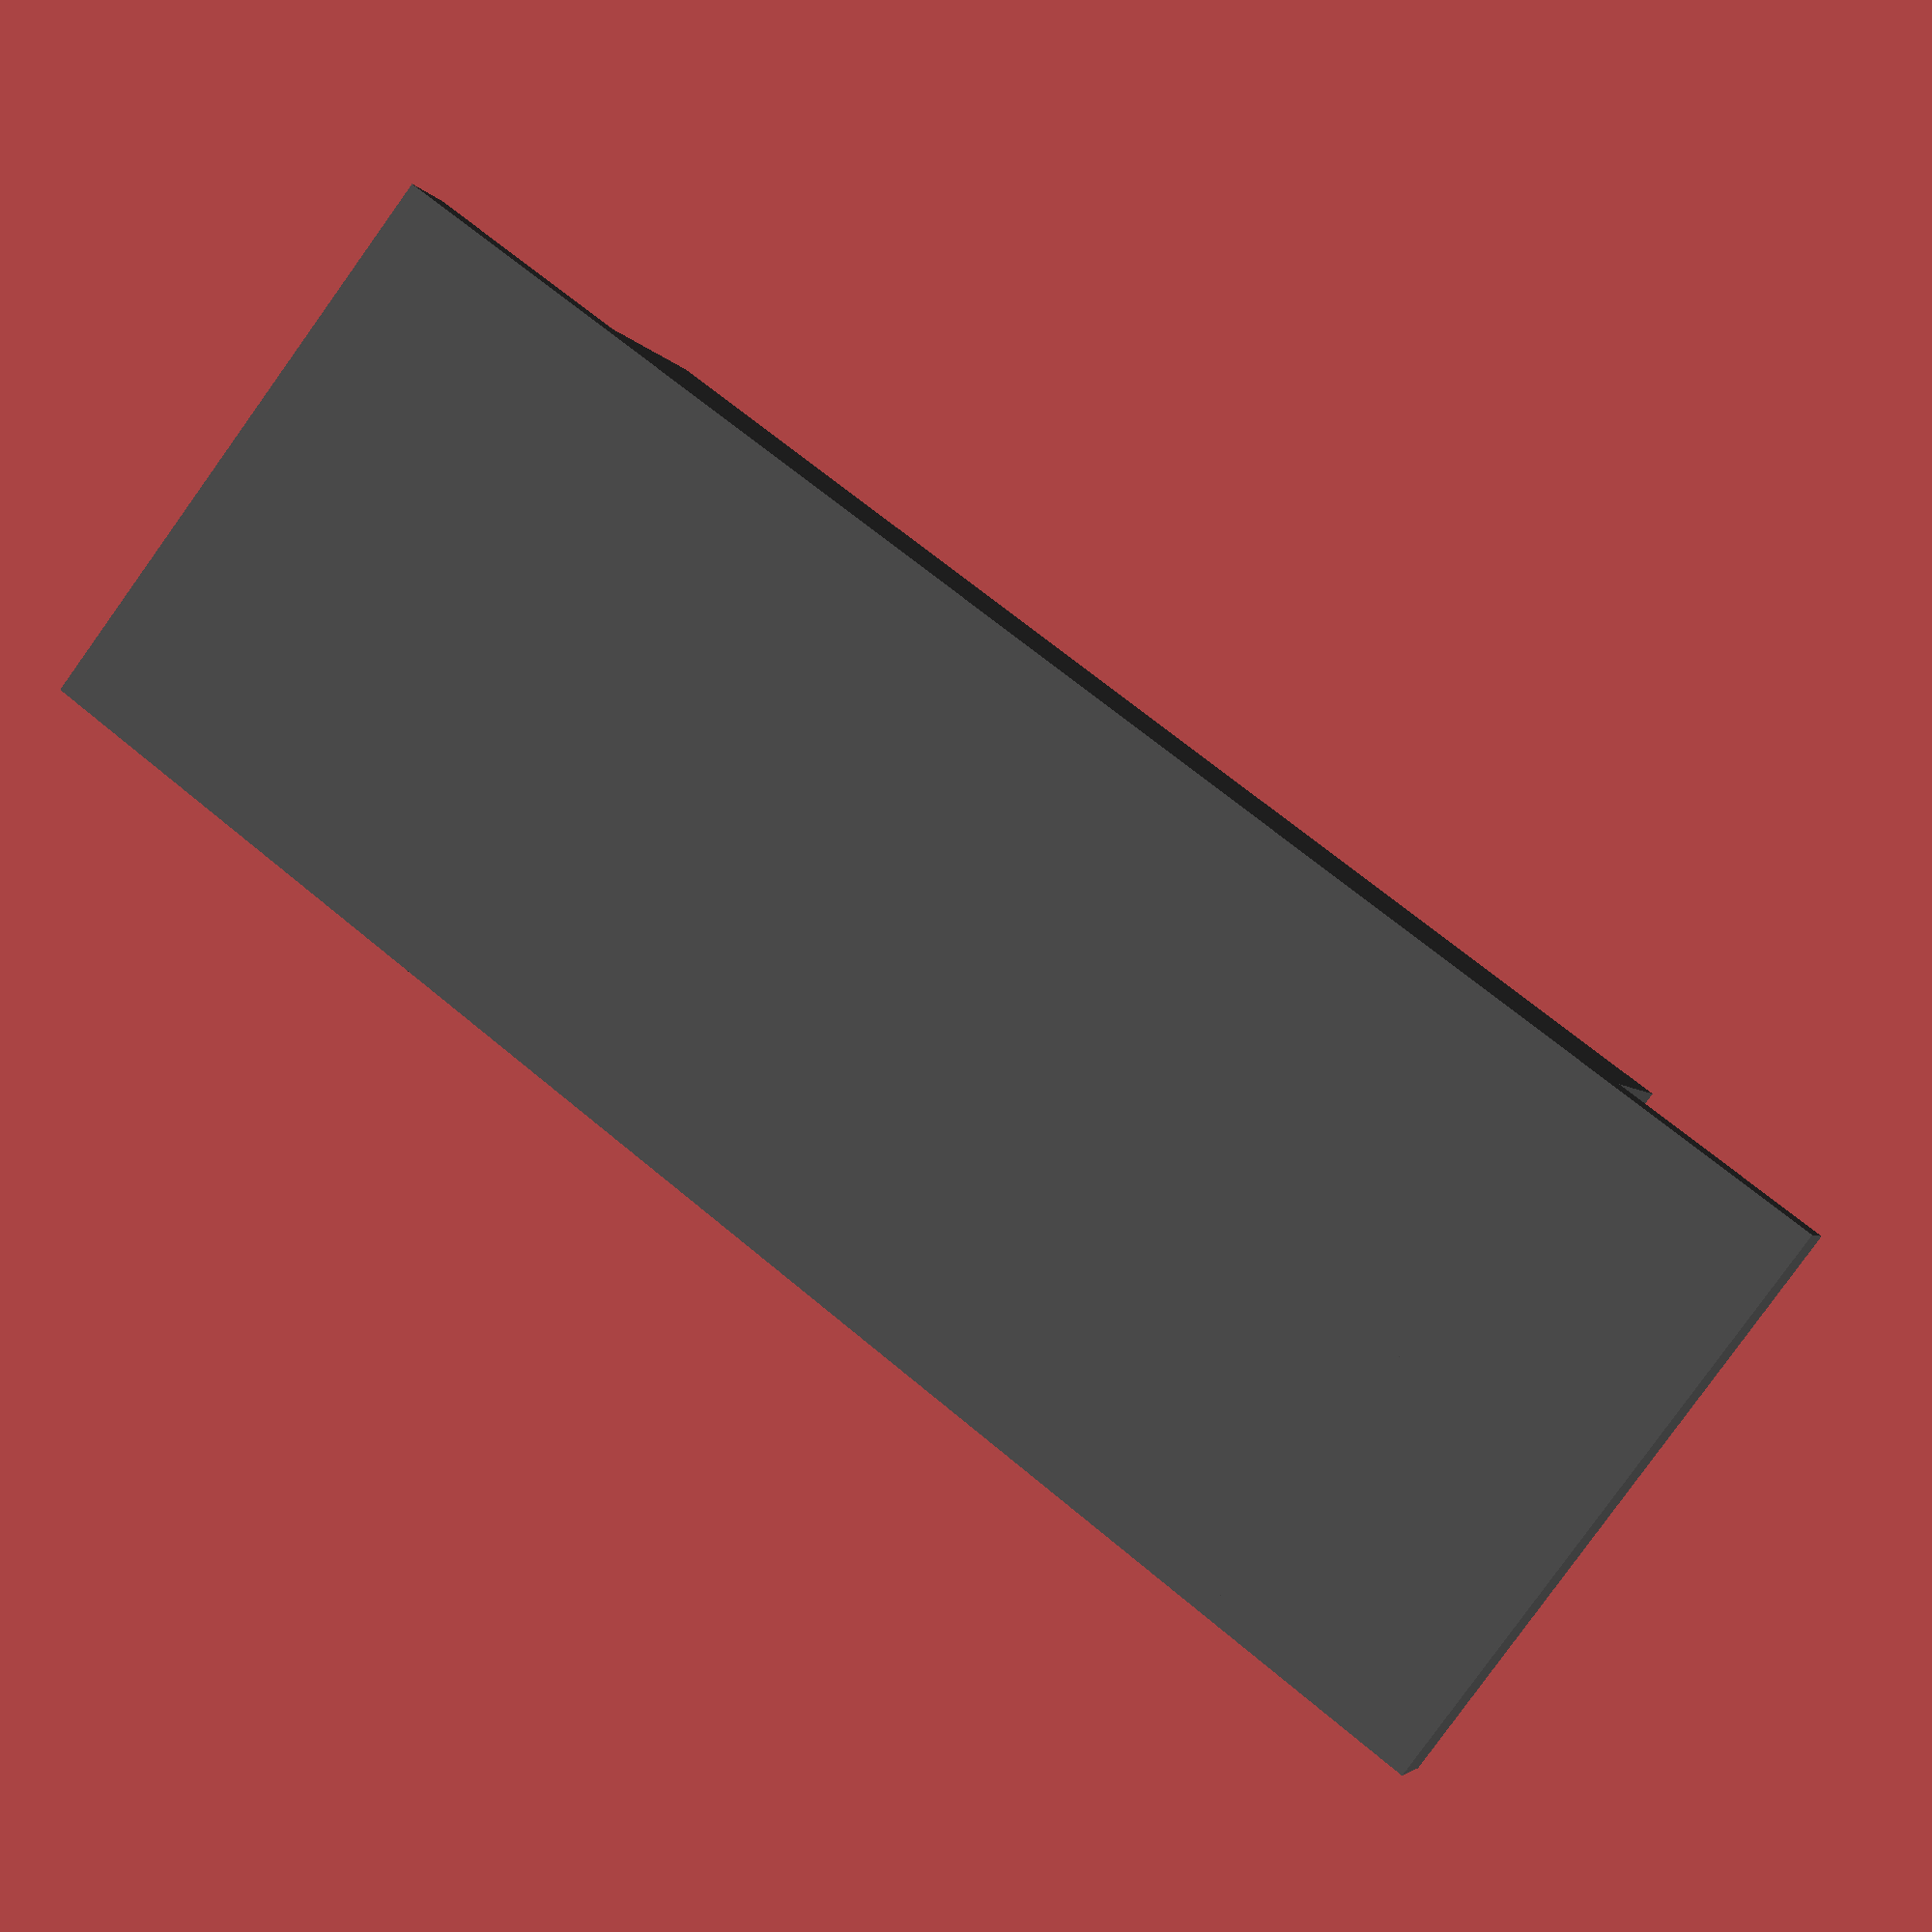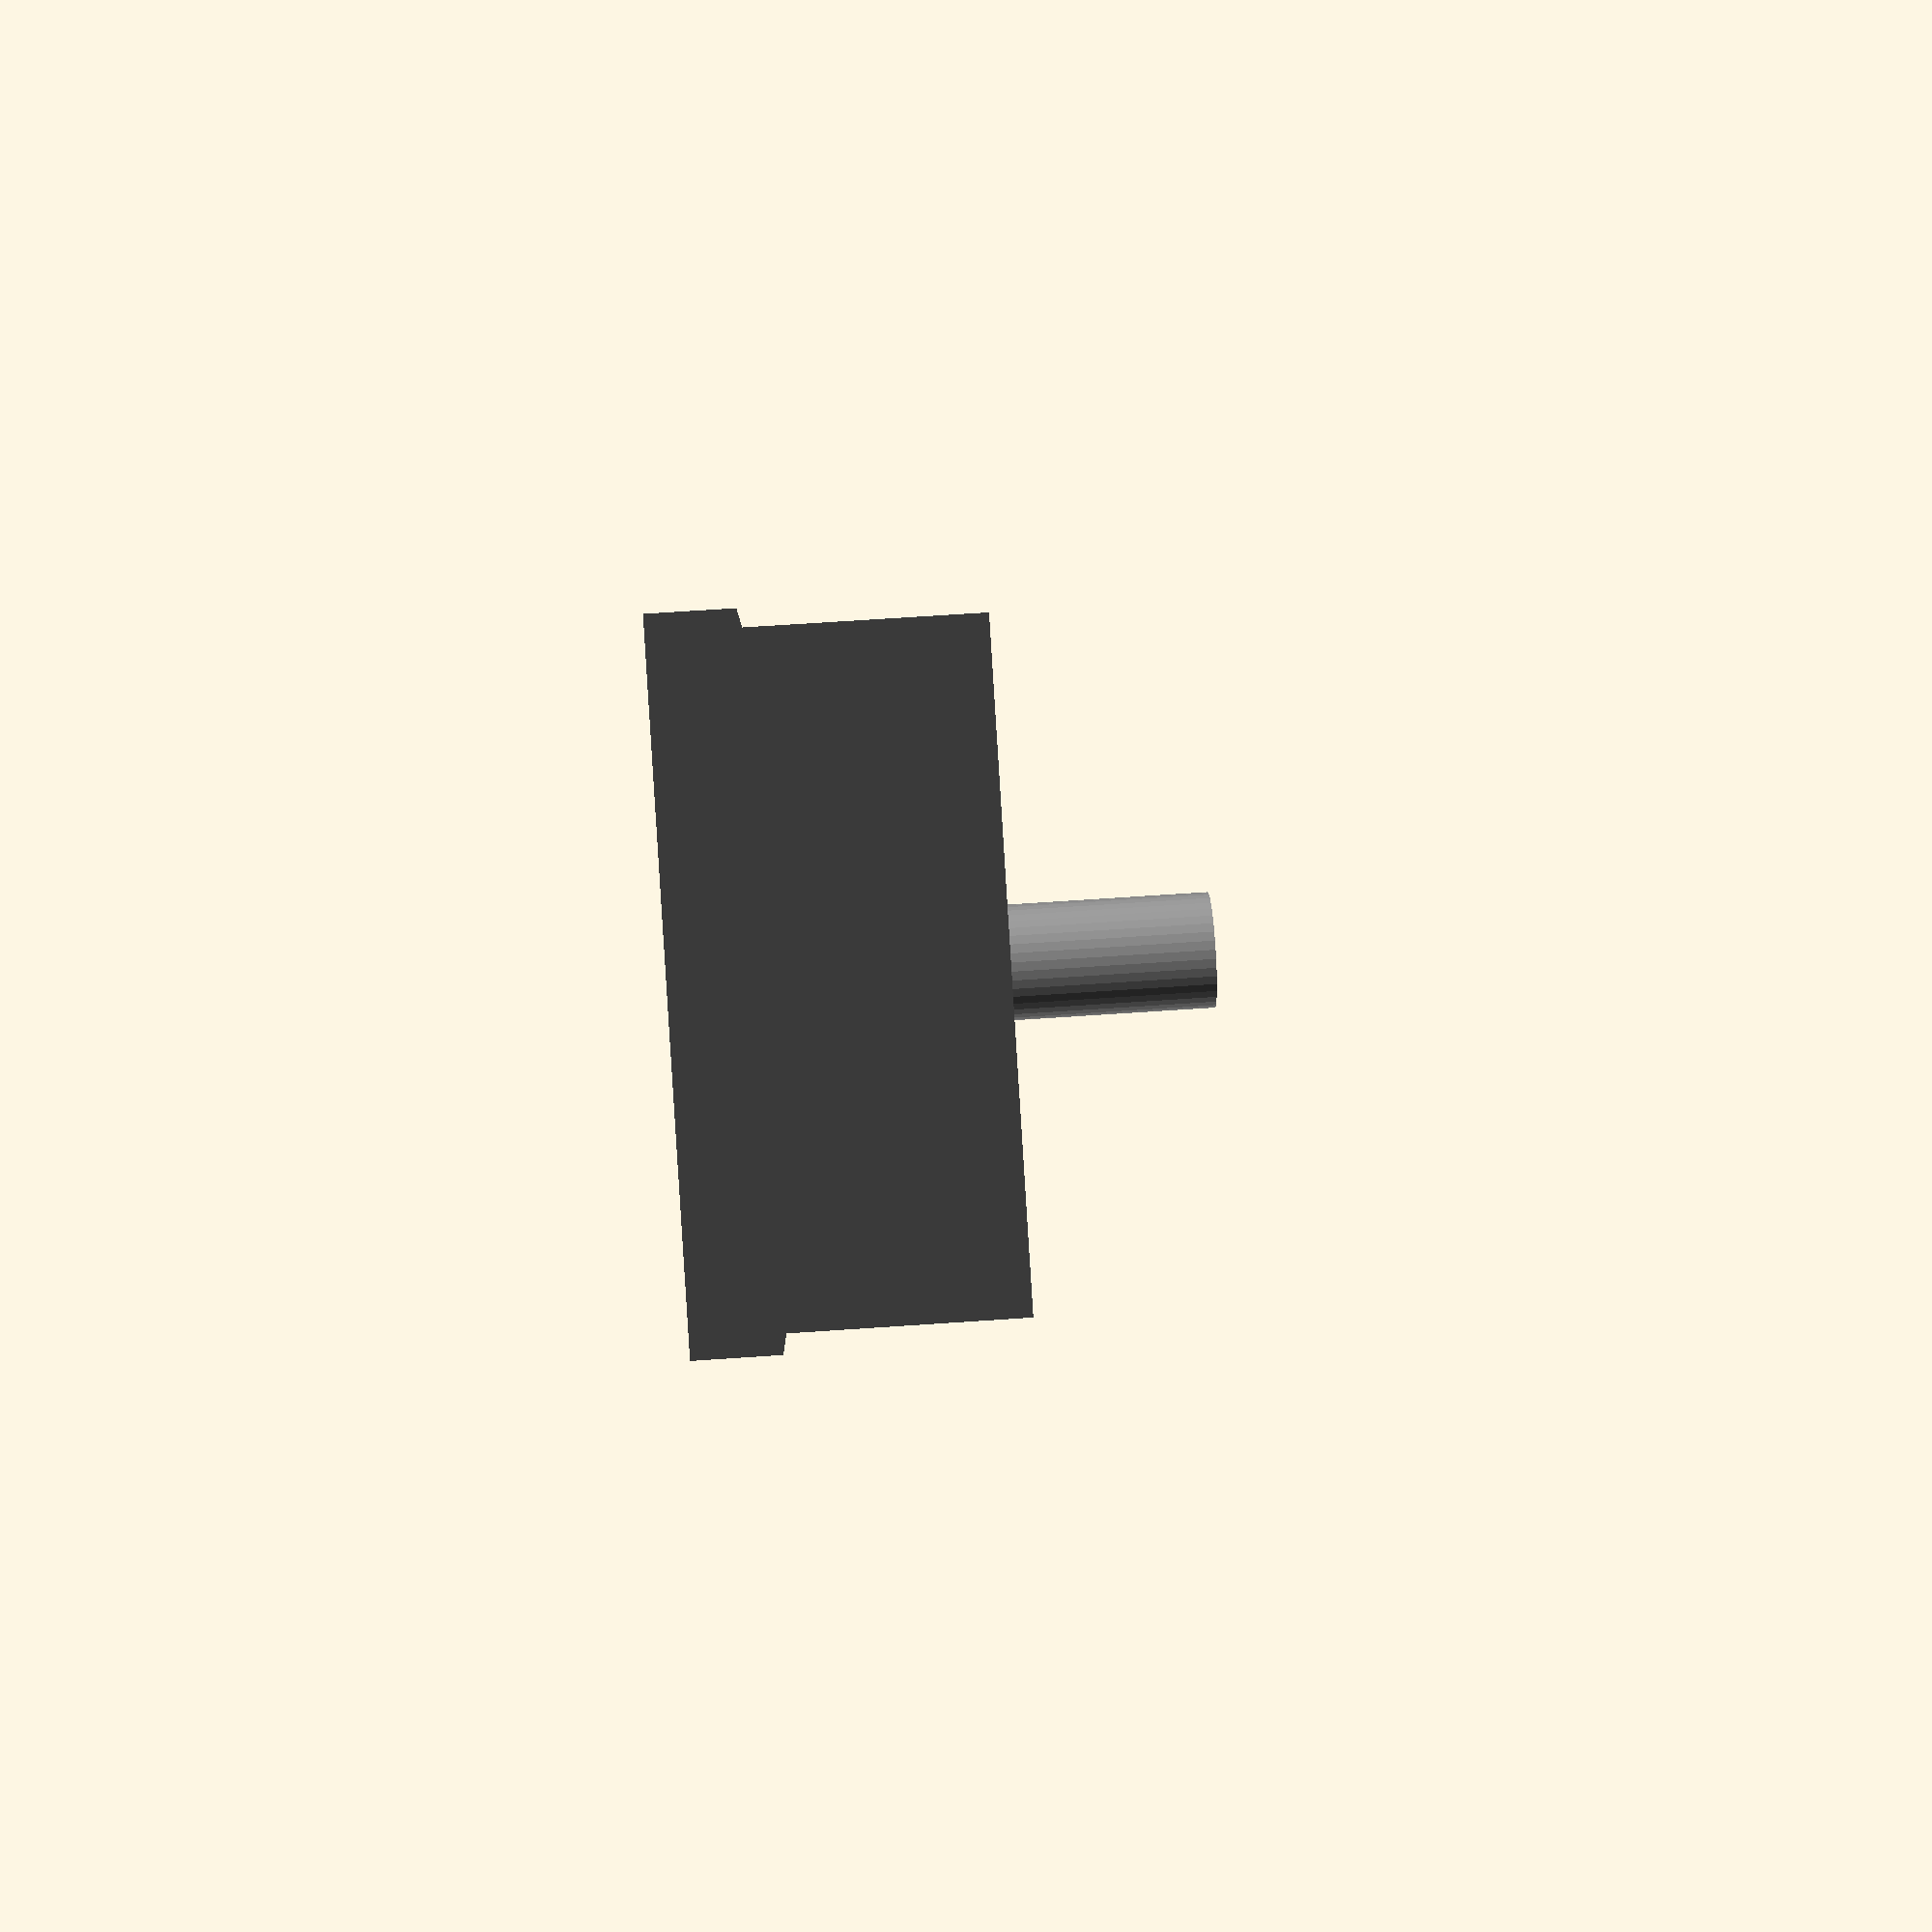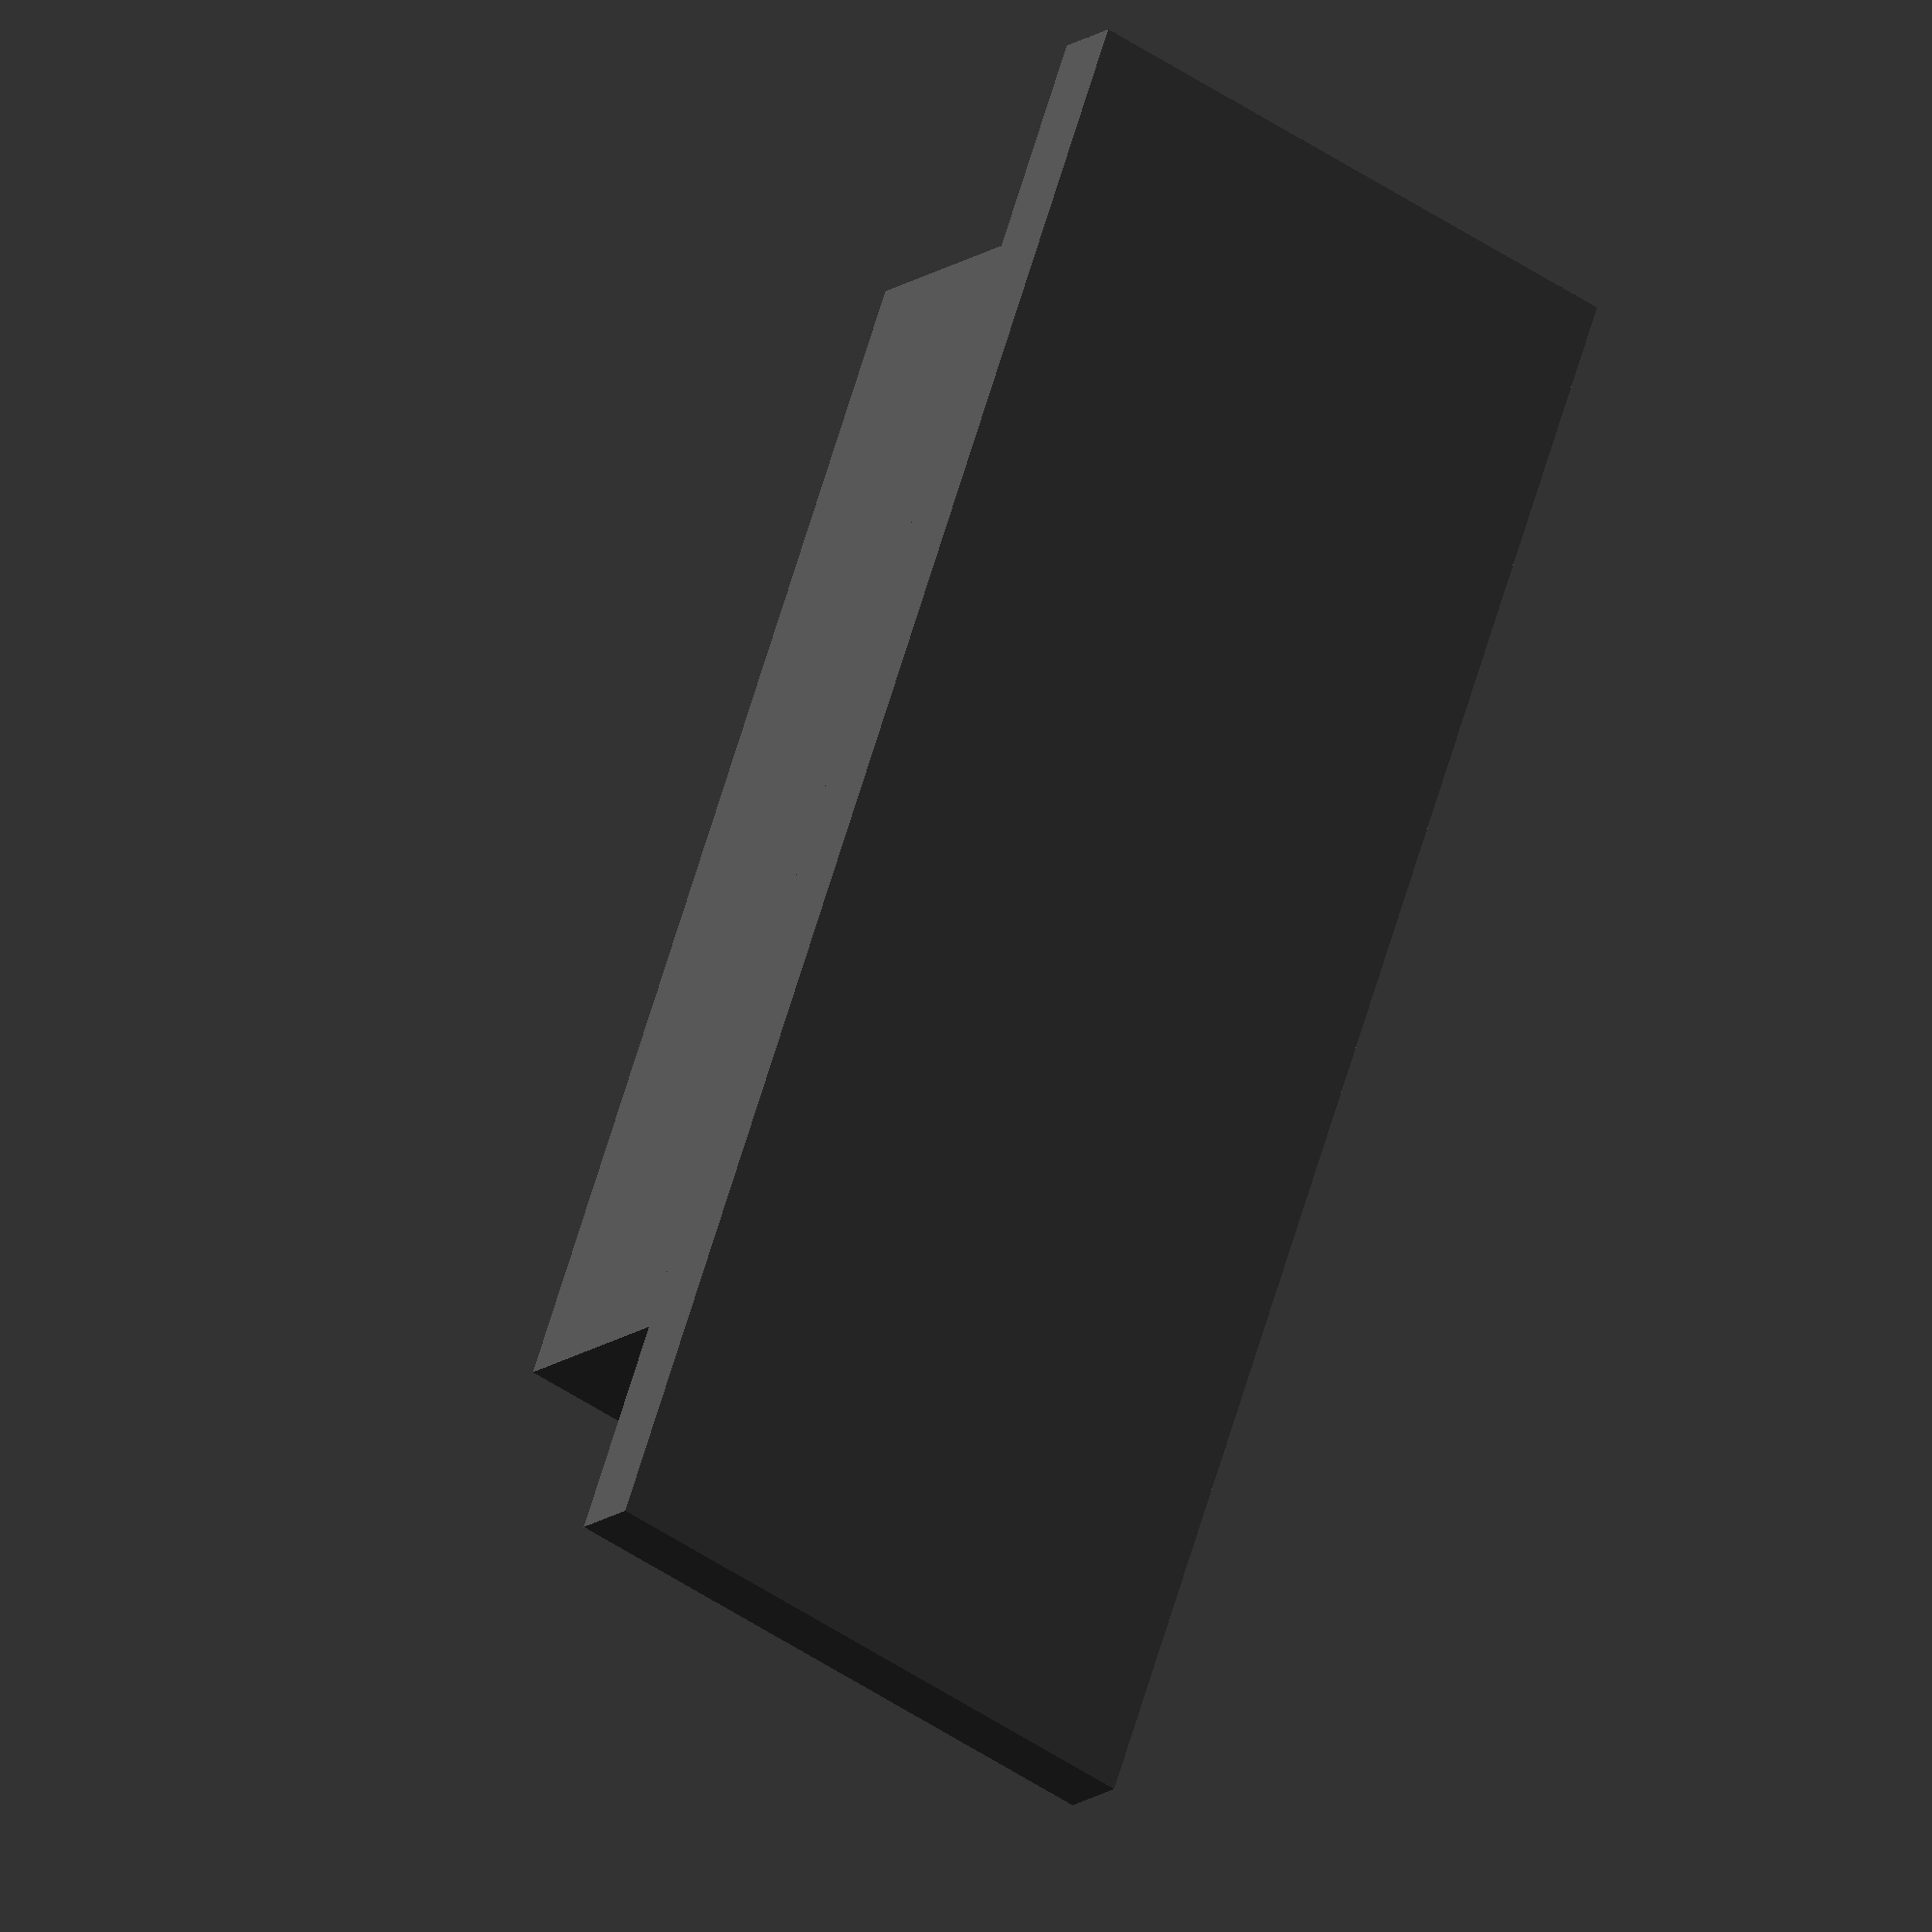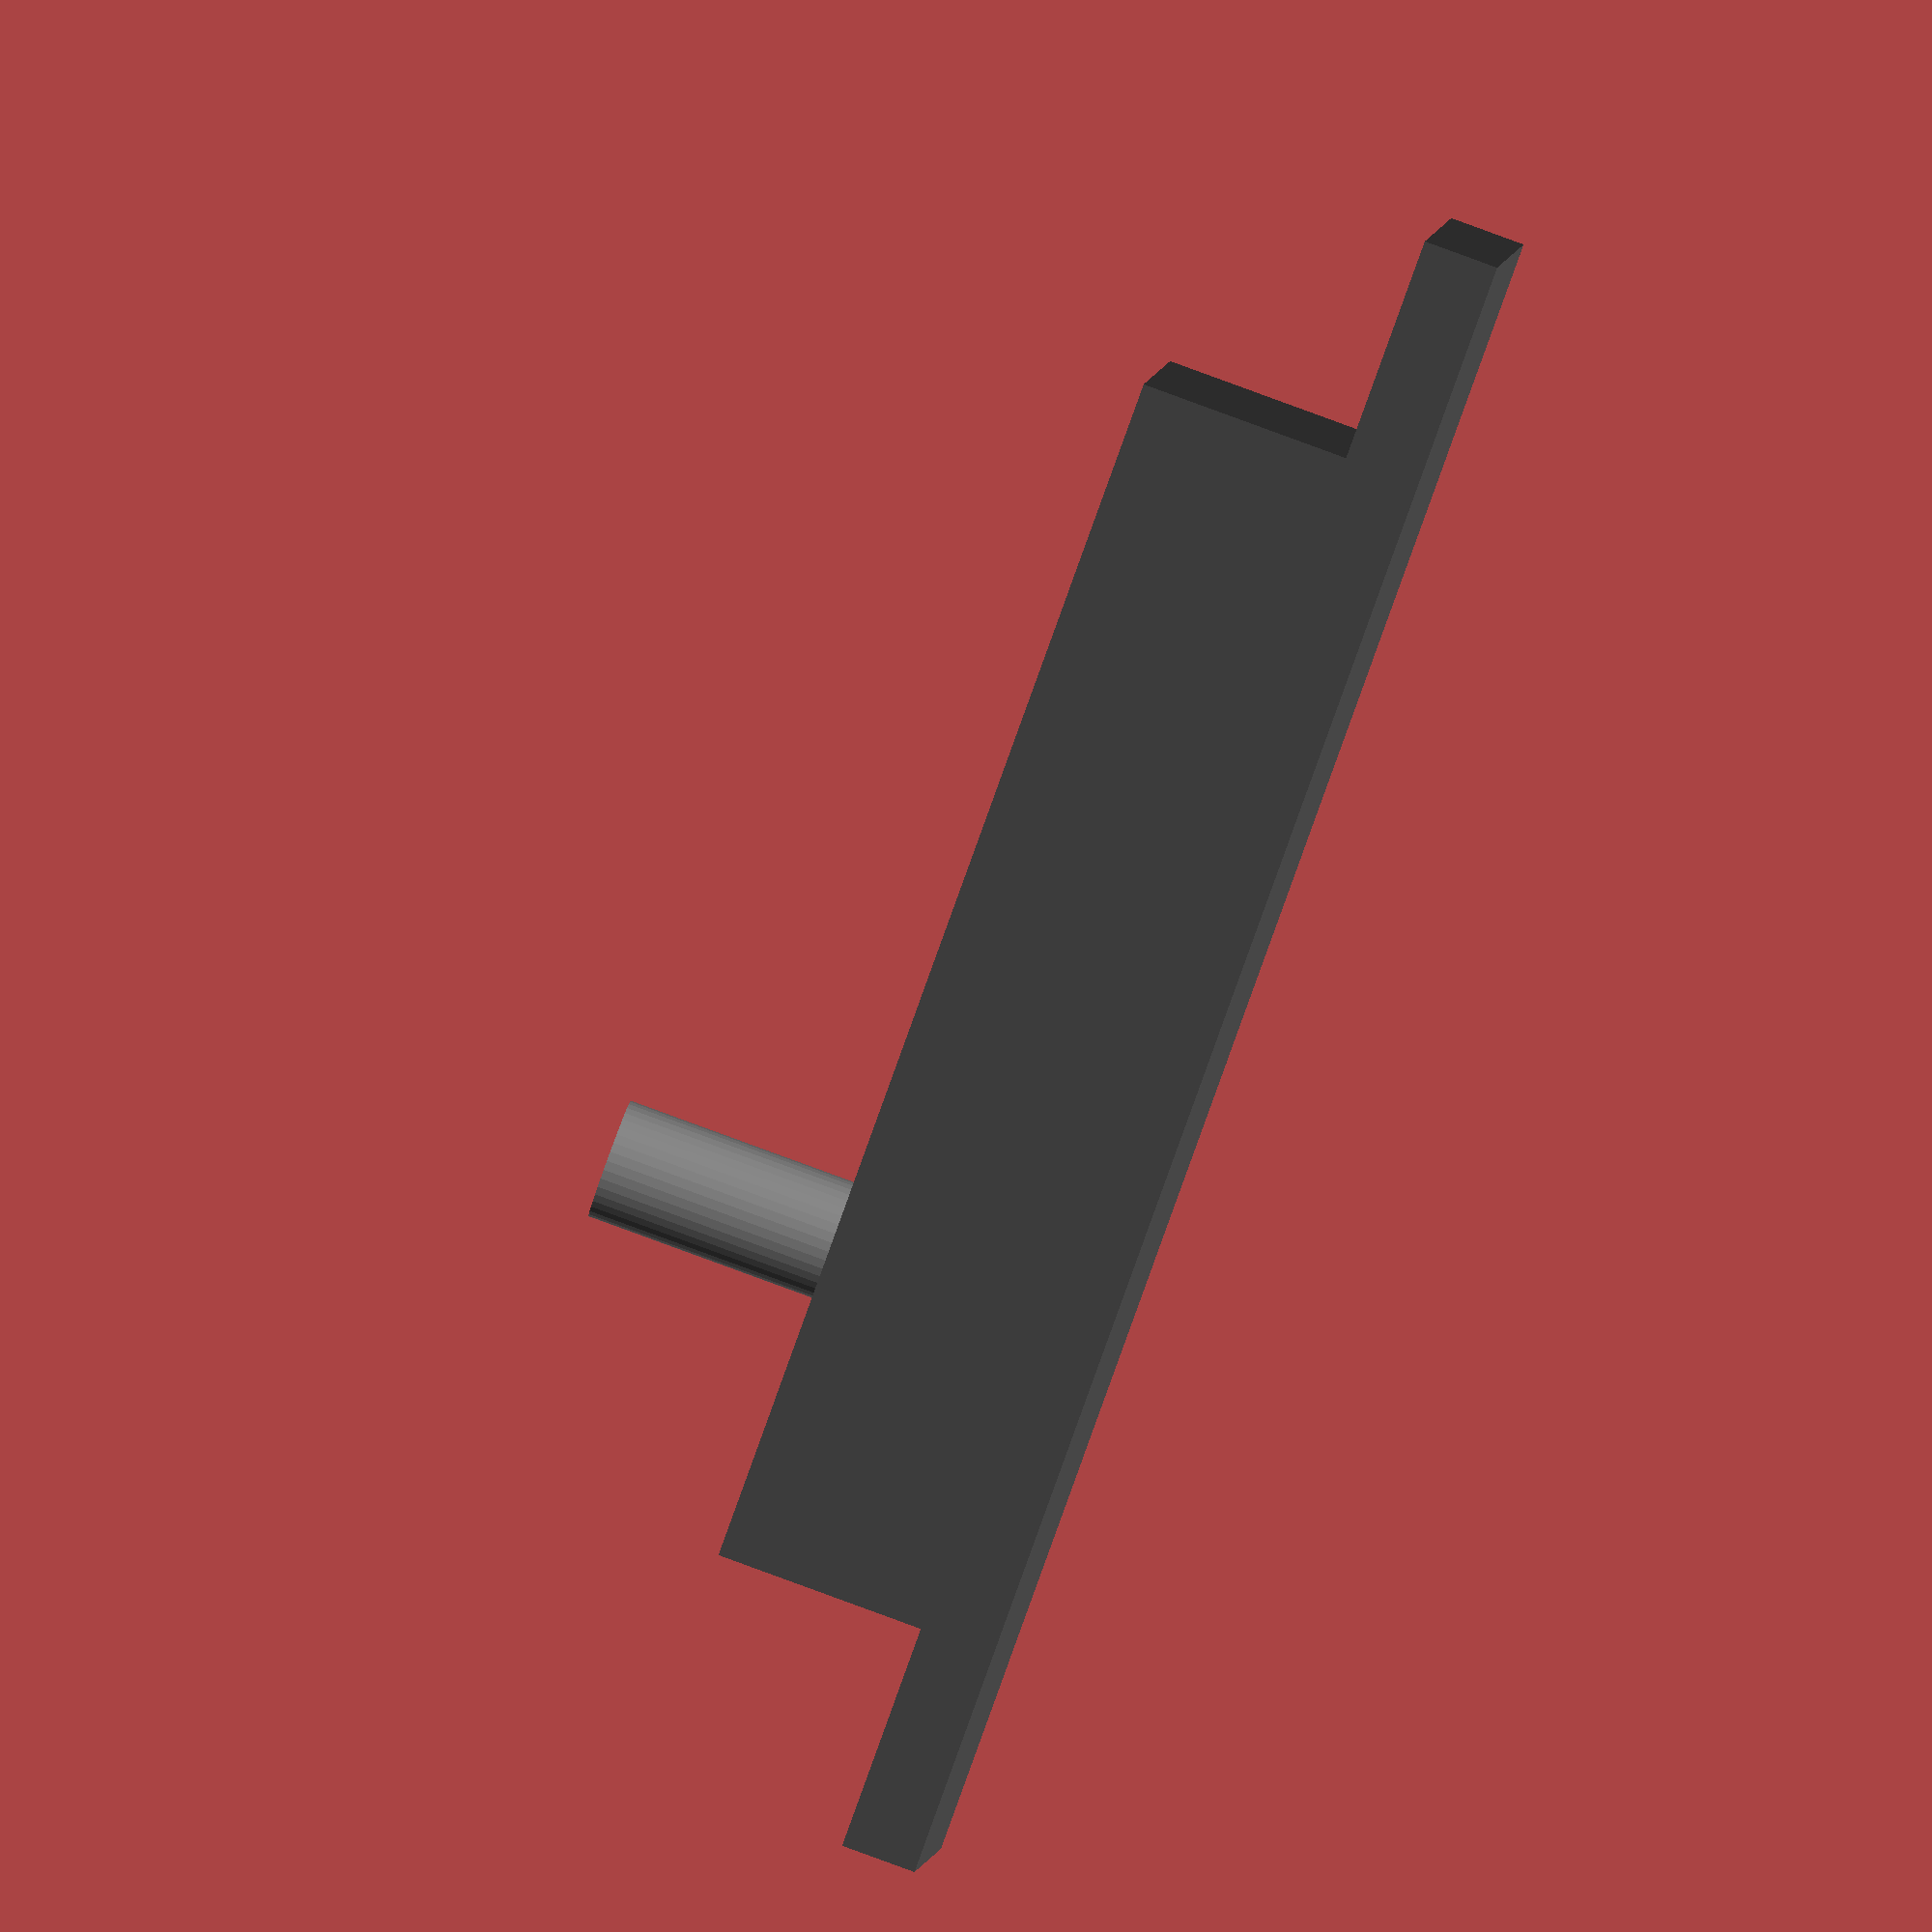
<openscad>
//Diameter of the top 'handle' of the relic
$RelicHandleDiameter = 40;
$RelicHeadDiameter = 65;
$GripperDepth = 30;
$GripperThickness = 15;
$GripperLength = 105;
$PivotSpacing = 30;
$PivotLength = 70;
$M3Tight = 3;
$M3Slack = 3.3;

$ArmDiameter = 12;
$PivotArmThickness = ($GripperThickness / 3) -0.5;

$ServoLength = 40.5;
$ServoWidth = 20;
$ServoDepth = 36.1;
$ServoTabLength = 55.5;
$ServoMountHSpacing = 50.5;
$ServoMountVSpacing = 10;
$ServoMountHoleDiameter = 4.5;
$ServoTabOffset = 26.6;
$ServoShaftOffset = 10.4;
$ServoXOffset = 80;
$ServoYOffset = 15;
$PivotLength1 = 62;
$PivotLength2 = 37;

//Gripper V2 parameters
$PivotLength3 = 24;
$V2PivotXOffset = 23;
$V2PivotYOffset = 25;
$V2LinkageXOffset = 22;
$V2LinkageYOffset = 20;
$ServoRadius = 20;

//$GripperAngle = $t * 120;
$GripperAngle = 0;

module Grip1()
{
  translate([-$RelicHandleDiameter / 2, 0, 0])
    difference()
    {
      cube([$GripperLength, $GripperDepth, $GripperThickness]);
      translate([$RelicHandleDiameter / 2, 0, 0])
      {
        translate([0, 0, -1])
          cylinder(d = $RelicHandleDiameter, h = $GripperThickness + 2);
        translate([50, 0, $GripperThickness / 2])
          sphere(d = $RelicHeadDiameter, $fn = 50);
      }
    }
}

module Grip2()
{
  translate([$GripperDepth, 0, 0])
  rotate(90, [0, 0, 1])
//    translate([-70, -7.5, 0])
      difference()
      {
        union()
        {
          cube([$GripperLength, $GripperDepth, $GripperThickness]);
//          translate([-$HeadHolder, $GripperDepth - 12.68, 0])
//            cube([$HeadHolder, 12.68, $GripperThickness]);
          translate([-$HeadHolder, 0, 0])
            cube([$HeadHolder, $GripperDepth, $GripperThickness]);
        }
        translate([($RelicHandleDiameter / 2) + 5, $GripperDepth, -1])
          cylinder(d = $RelicHandleDiameter, h = $GripperThickness + 2);
//        translate([6.15, -53.15, -1])
//          rotate(50, [0, 0, 1])
//            cube([50, 50, $GripperThickness + 2]);
        //Remove head opening
        translate([25 - 50,$GripperDepth, $GripperThickness / 2])
        sphere(d = $RelicHeadDiameter, $fn = 50);
        if ($DoPivot == 1)
        {
          //Pivot holes
          translate([70, 7.5, -1])
            cylinder(d = 3.3, h = $GripperThickness + 2, $fn = 40);
          translate([70 + $PivotSpacing, 7.5, 0])
            cylinder(d = 3.3, h = $GripperThickness + 2, $fn = 40);
          //Inside pivot opening
          translate([40, -1, $GripperThickness / 3])
            cube([80, 50, $GripperThickness / 3]);
        }
      }
}

module StandardServo()
{
  translate([$ServoShaftOffset - ($ServoLength / 2), 0, -2.5])
  {
    color([0.3, 0.3, 0.3])
    {
      //Main body
      translate([-($ServoLength + $Gap)/ 2, -($ServoWidth + $Gap) / 2, -$ServoTabOffset])
        cube([($ServoLength + $Gap), ($ServoWidth + $Gap), $ServoDepth]);
      //Mounting tabs
      difference()
      {
        translate([-$ServoTabLength / 2, -$ServoWidth / 2, 0])
          cube([$ServoTabLength, $ServoWidth, 2.5]);
        if ($DoHoles == 1)
        {
            translate([$ServoMountHSpacing / 2, $ServoMountVSpacing / 2, -9])
              cylinder(d = $ServoMountHoleDiameter, h = 20, $fn = 40);
            translate([$ServoMountHSpacing / 2, -$ServoMountVSpacing / 2, -9])
              cylinder(d = $ServoMountHoleDiameter, h = 20, $fn = 40);
            translate([-$ServoMountHSpacing / 2, $ServoMountVSpacing / 2, -9])
              cylinder(d = $ServoMountHoleDiameter, h = 20, $fn = 40);
            translate([-$ServoMountHSpacing / 2, -$ServoMountVSpacing / 2, -9])
              cylinder(d = $ServoMountHoleDiameter, h = 20, $fn = 40);
          }
        }
      }
    //Mounting holes. Note, positive so that can be 'diffrenced'
    if ($DoPillars == 1)
    {
      color([0.6, 0.2, 0.2, 0.3])
      {
        translate([$ServoMountHSpacing / 2, $ServoMountVSpacing / 2, -9])
          cylinder(d = $ServoMountHoleDiameter, h = 20, $fn = 40);
        translate([$ServoMountHSpacing / 2, -$ServoMountVSpacing / 2, -9])
          cylinder(d = $ServoMountHoleDiameter, h = 20, $fn = 40);
        translate([-$ServoMountHSpacing / 2, $ServoMountVSpacing / 2, -9])
          cylinder(d = $ServoMountHoleDiameter, h = 20, $fn = 40);
        translate([-$ServoMountHSpacing / 2, -$ServoMountVSpacing / 2, -9])
          cylinder(d = $ServoMountHoleDiameter, h = 20, $fn = 40);
      }
    }
  }
  //Horn shaft
  color([0.6, 0.6, 0.6])
    translate([0, 0, $ServoDepth - $ServoTabOffset - 2.5])
      difference()
      {
        cylinder(d = $ShaftDiameter, h = 8, $fn = 40);
        cylinder(d = $M3Tight, h = 8, $fn = 40);
      }
}

module ServoBase()
{
  //Relic front support
    mirror([1, 0, 0])
      Grip1($DoPivot = 0, $GripperThickness = 30, $GripperLength = 70, $GripperDepth = 35);

    difference()
    {
      union()
      {
        translate([100, 15, 0])
          cylinder(d = 15, h = 15, $fn = 20);
        translate([$RelicHandleDiameter / 2, 0, 0])
          cube([90, 80, 7]);
        translate([$RelicHandleDiameter / 2, 0, 0])
          cube([35, 150, 7]);
      }
      translate([80, 30, 0])
        rotate(-90, [0, 0, 1])
          StandardServo($DoPillars = 1, $Gap = 1, $ShaftDiameter = 5);
      translate([100, 15, 0])
        cylinder(d = 3.2, h = 20, $fn = 20);
    }    
  }

module PivotArm()
{
  difference()
  {
    linear_extrude(height = $PivotArmThickness)
    difference()
    {
      hull()
      {
        circle(d = $ArmDiameter, $fn = 40);
        translate([$PivotLength, 0, 0])
          circle(d = $ArmDiameter, $fn = 40);
      }

      circle(d = $M3Slack, $fn = 40);

      translate([$PivotLength, 0, 0])
        circle(d = $M3Slack, $fn = 40);
      
    }
    if ($Pocket == 1)
    {
        cylinder(d = $M3Slack + 3, h = 2, $fn = 20);
      translate([$PivotLength, 0, $PivotArmThickness - 2])
        cylinder(d = $M3Slack + 3, h = 2, $fn = 20);
    }
  }
}

module Grip2()
{
  translate([30, -6, 0])
  {
    Grip1($DoPivot = $DoPivot, $GripperThickness = $GripperThickness, $GripperLength = $GripperLength, $GripperDepth = $GripperDepth);
    difference()
    {
      translate([-($RelicHandleDiameter / 2) - $CouplerLength, 0, 0])
      {
        difference()
        {
          cube([$CouplerLength, $GripperDepth, $GripperThickness]);
          translate([0, 0, $GripperThickness / 3])
            cube([$CouplerLength, $GripperDepth, $GripperThickness / 3]);
        }
      }
      translate([-30, 6, -1])
        cylinder(d = $M3Tight, h = $GripperThickness + 2, $fn = 20);
      translate([-70, 6, -1])
        cylinder(d = $M3Tight, h = $GripperThickness + 2, $fn = 20);
      translate([-$CouplerLength - ($RelicHandleDiameter / 2), 10, -1])
        rotate(20, [0, 0, 1])
          cube([70, 50, $GripperThickness + 2]);
    }
  }
}

module DisplayFullGripperV1()
{
  translate([-80, -30, 0])
    ServoBase();

    rotate(-90, [0, 0, 1])
      StandardServo($DoPillars = 1, $Gap = 1, $ShaftDiameter = 5);
  
  translate([0, 0, 15])
    rotate($GripperAngle, [0, 0, 1])
      PivotArm($PivotLength = $PivotLength1, $Pocket = 0);

  translate([20,-15, 15])
    rotate($GripperAngle, [0, 0, 1])
      PivotArm($PivotLength = $PivotLength2, $Pocket = 0);

  translate([cos($GripperAngle) * $PivotLength1, sin($GripperAngle) * $PivotLength1, 10])
    rotate(180, [0, 0, 1])
      Grip2($DoPivot = 1, $GripperThickness = 15, $GripperLength = 40, $GripperDepth = 30, $CouplerLength = 55);
}

module PrintFullGripperV1()
{
  ServoBase();
  rotate(90, [0, 0, 1])
    translate([90, -15, 24])
      rotate(-90, [1, 0, 0])
        Grip2($DoPivot = 1, $GripperThickness = 15, $GripperLength = 40, $GripperDepth = 30, $CouplerLength = 55);
  rotate(90, [0, 0, 1])
    translate([50, 20, 0])
      PivotArm($PivotLength = $PivotLength1, $Pocket = 0);
  rotate(90, [0, 0, 1])
    translate([50, 40, 0])
      PivotArm($PivotLength = $PivotLength2, $Pocket = 0);
}

module GripV2()
{
  mirror([1, 0, 0])
  {
    difference()
    {
      linear_extrude(height = $GripperThickness)
      difference()
      {
        polygon(points=[[10, 0],[10, -10],[0, -20],[0, -60], [10, -70], [10, -80], [-12.5, -90], [-12.5, -120], [-35, -120], [-35, 28], [-20, 27]]);
        circle(d = $M3Slack, $fn = 20);
        translate([-$V2LinkageXOffset, $V2LinkageYOffset])
          circle(d = $M3Slack, $fn = 20);
      }
      translate([-$V2LinkageXOffset, $V2LinkageYOffset])
        cylinder(d = $M3Slack + 3, h = 2, $fn = 20);
      if ($Clip == 1)
      {
        translate([-35, -125, 0])
        cube([50, 50, $GripperThickness]);
      }
    }
  }
}

module ServoConnector1()
{
  difference()
  {
    cylinder(r = $ServoRadius + 5, h = 2);
    cylinder(d = $M3Slack, h = 4, $fn = 20);
    translate([$ServoRadius, 0, -1])
      cylinder(d = $M3Slack, h = 4, $fn = 20);
    translate([-$ServoRadius, 0, -1])
      cylinder(d = $M3Slack, h = 4, $fn = 20);
  }
}

module ServoConnector()
{
  difference()
  {
    union()
    {
    translate([-$ServoRadius, 0, 0])
      PivotArm($PivotLength = $ServoRadius * 2, $ArmDiameter = 15, $PivotArmThickness = 4);
    translate([0, 0, -$PivotArmThickness - 4])
      cylinder(d = 6, h = $PivotArmThickness + 4, $fn = 20);
    }
    translate([0, 0, -14])
      cylinder(d = 5, h = $PivotArmThickness + 16, $fn = 20);
  }
}

module ServoBaseV2()
{
  difference()
  {
    translate([-28, -30, -7])
      cube([56, 70, 6]);
    translate([-$V2PivotXOffset, -$V2PivotYOffset, -8])
      cylinder(d = $M3Slack, h = 20, $fn = 20);
    translate([$V2PivotXOffset, -$V2PivotYOffset, -8])
      cylinder(d = $M3Slack, h = 20, $fn = 20);
    translate([0, 0, -7])
      rotate(-90, [0, 0, 1])
        StandardServo($DoPillars = 1, $Gap = 1, $ShaftDiameter = 5);
  }
  translate([28, -10, -7])
    cube([100, 50, 6]);
}

//Calculate the opposite angle given adjacent &2 and opposite lengths
function GetAngle(A1, A2, Op) = acos(((A1 * A1) + (A2 * A2) - (Op * Op))/(2 * A1 * A2));

module DisplayFullGripperV2()
{
  $LinkX = cos($GripperAngle) * $ServoRadius;
  $LinkY = sin($GripperAngle) * $ServoRadius;
  $LinkX2 = cos($GripperAngle + 180) * $ServoRadius;
  $LinkY2 = sin($GripperAngle + 180) * $ServoRadius;
  $T1X   = ($V2PivotXOffset - $LinkX);
  $T1Y   = ($V2PivotYOffset + $LinkY);
  $T1X2   = ($V2PivotXOffset + $LinkX2);
  $T1Y2   = ($V2PivotYOffset + $LinkY2);
  $T1H   = sqrt(($T1X * $T1X) + ($T1Y * $T1Y));
  $T1H2   = sqrt(($T1X2 * $T1X2) + ($T1Y2 * $T1Y2));
  $T2L1  = sqrt(($V2LinkageXOffset * $V2LinkageXOffset) + ($V2LinkageYOffset * $V2LinkageYOffset));
  $T2L2  = $PivotLength3;
  $T2L3  = $T1H;
  
  $GripPivotDelta  = sqrt(($V2PivotXOffset * $V2PivotXOffset) + ($V2PivotYOffset * $V2PivotYOffset));
  $AngleA = GetAngle($T2L2, $T2L3, $T2L1);
  $AngleAp = acos($T1Y/$T1H);
  $AngleC = GetAngle($T2L1, $T2L3, $T2L2);
  $AngleCp = 90 - $AngleAp;
  
  $A1 = GetAngle($GripPivotDelta, $V2PivotXOffset, $V2PivotYOffset);
  $A2 = GetAngle($GripPivotDelta, $T1H2, $ServoRadius);
  $A3 = GetAngle($T2L1, $T1H2, $PivotLength3);
  $Beta = 180 - $A1 - $A2 - $A3;
  $A4 = GetAngle($PivotLength3, $T2L1, $T1H2);
  
  $T1UpperA = GetAngle($T1H, $ServoRadius, $GripPivotDelta);
  $T2UpperA = GetAngle($PivotLength3, $T1H, $T2L1);
  
  $PivotAngle = -(180 - $GripperAngle - $T1UpperA - $T2UpperA);
  $PivotAngle2 = 180 + ($A4 - $Beta);
  
  $GripOffsetAngle = atan($V2LinkageXOffset / $V2LinkageYOffset);
  $GripAngle = 90 - $AngleC - $AngleCp + $GripOffsetAngle;
  $GripAngle2 = $Beta - $GripOffsetAngle;
  
  ServoBaseV2();
  
  translate([0, 0, 9])
    rotate($GripperAngle, [0, 0, 1])
      ServoConnector();
  
  translate([$LinkX, $LinkY, 5])
    rotate($PivotAngle, [0, 0, 1])
      PivotArm($PivotLength = $PivotLength3, $PivotArmThickness = 4, $Pocket = 1);

  translate([$LinkX2, $LinkY2, 5])
    rotate($PivotAngle2, [0, 0, 1])
      PivotArm($PivotLength = $PivotLength3, $PivotArmThickness = 4, $Pocket = 1);

  translate([$V2PivotXOffset, -$V2PivotYOffset, 0])
    rotate($GripAngle, [0, 0, 1])
      GripV2($GripperThickness = 5);
  
  translate([-$V2PivotXOffset, -$V2PivotYOffset, 0])
    rotate(-$GripAngle2 - 5.5, [0, 0, 1])
      mirror([1, 0, 0])
        GripV2($GripperThickness = 5, $Clip = 1);
        
  translate([0, 0, -8])
    rotate(-90, [0, 0, 1])
      StandardServo($DoPillars = 1, $Gap = 1, $ShaftDiameter = 5);
}

module PrintFullGripperV2()
{
  translate([0, 0, 7])
    ServoBaseV2();

  translate([50, -25, 5])
    rotate(180, [1, 0, 0])
      rotate(90, [0, 0, 1])
        GripV2($GripperThickness = 5, $Clip = 1);

  translate([95, -100, 5])
    rotate(180, [1, 0, 0])
      rotate(-90, [0, 0, 1])
        GripV2($GripperThickness = 5, $Clip = 0);

  translate([-15, -40, 0])
    PivotArm($PivotLength = $PivotLength3, $PivotArmThickness = 4, $Pocket = 1);

  translate([-15, -55, 0])
    PivotArm($PivotLength = $PivotLength3, $PivotArmThickness = 4, $Pocket = 1);

  translate([55, -115, 4])
    rotate(180, [1, 0, 0])
      ServoConnector();

}

//DisplayFullGripperV1();
//PrintFullGripperV1();
//DisplayFullGripperV2();
//PrintFullGripperV2();



      StandardServo($DoPillars = 0, $Gap = 0, $ShaftDiameter = 4, $ServoDepth = 9.5, $ServoTabOffset = 0, $M3Tight = 2.0);

</openscad>
<views>
elev=4.0 azim=322.5 roll=196.2 proj=p view=wireframe
elev=112.6 azim=247.3 roll=273.9 proj=p view=solid
elev=14.5 azim=70.4 roll=147.4 proj=o view=solid
elev=274.6 azim=7.2 roll=110.1 proj=o view=wireframe
</views>
